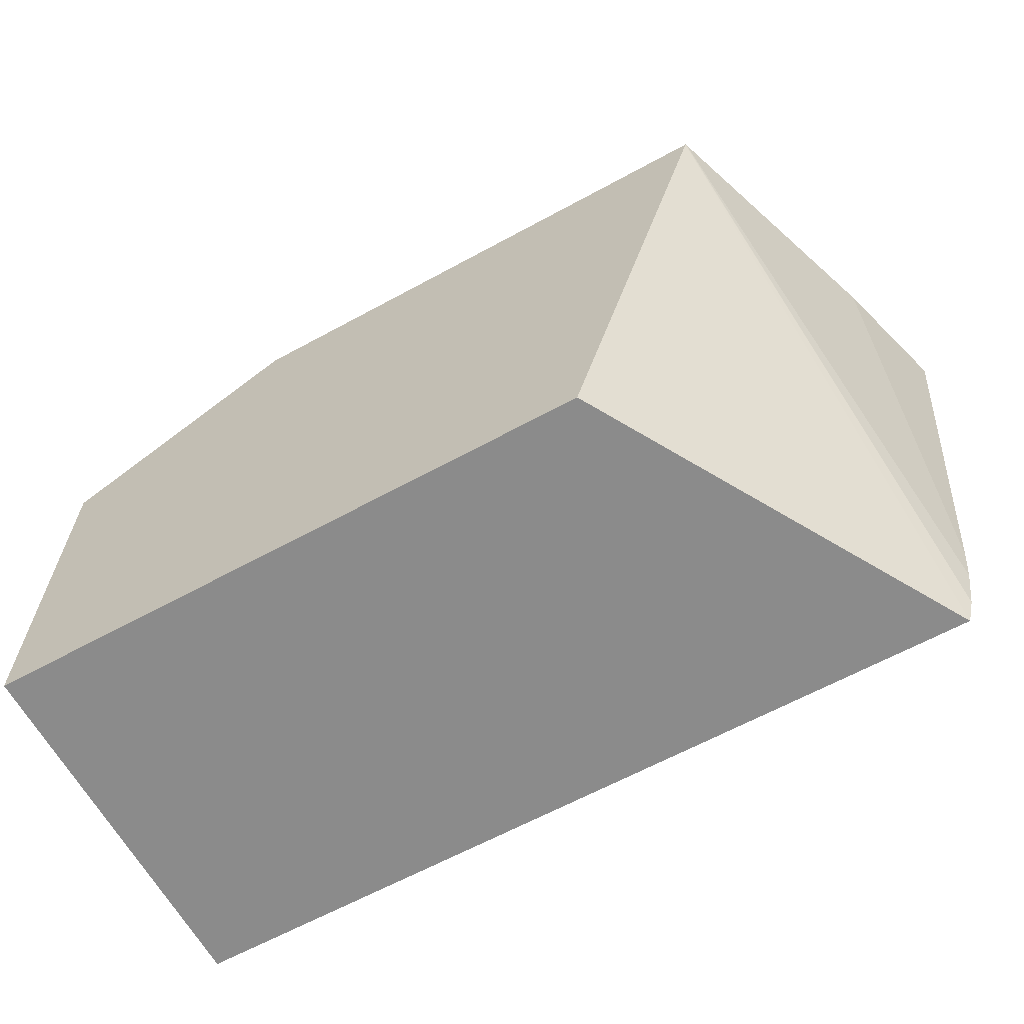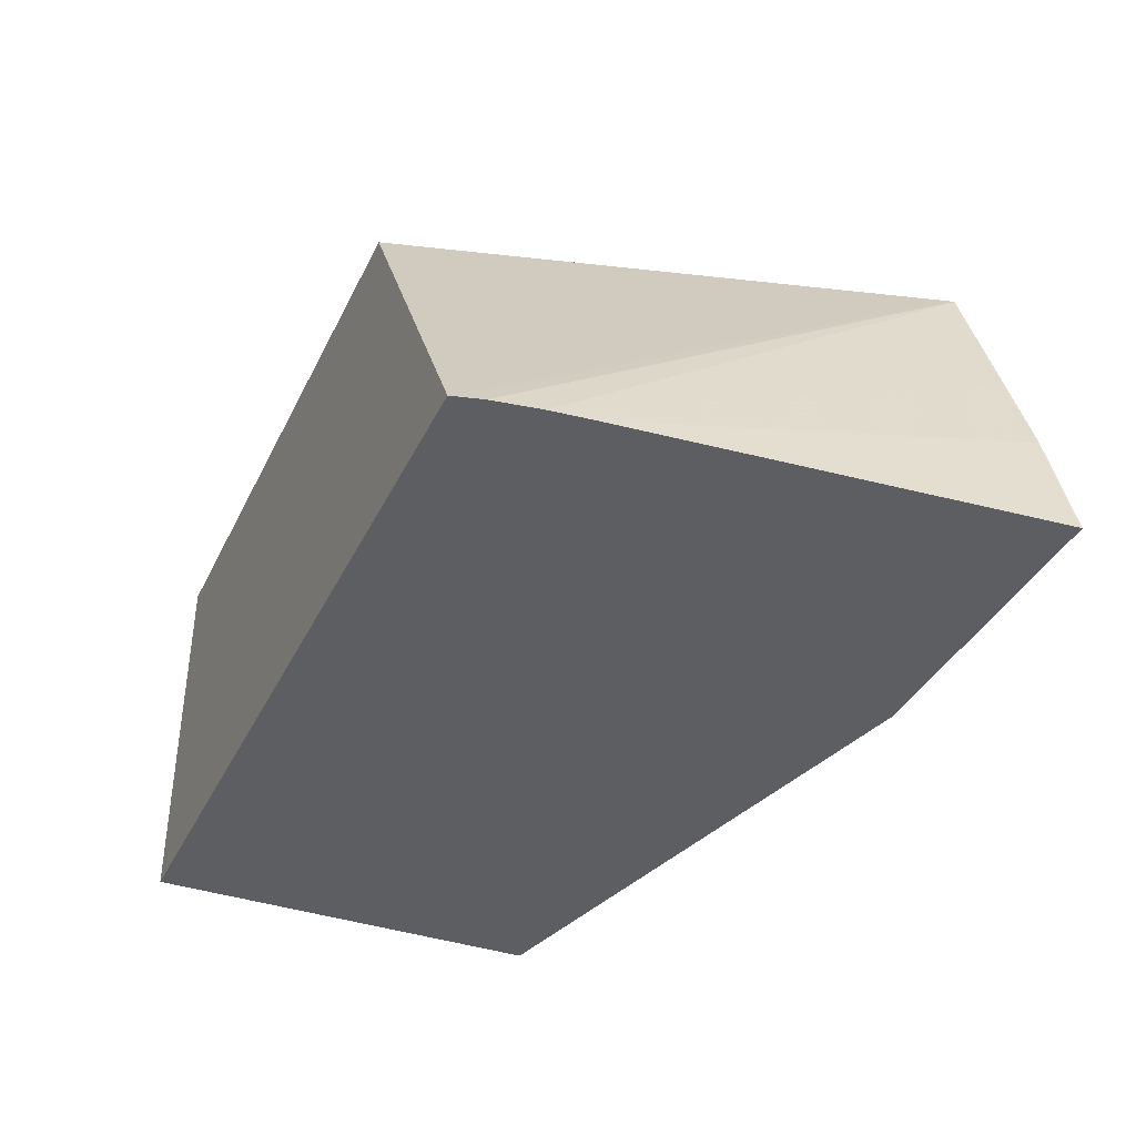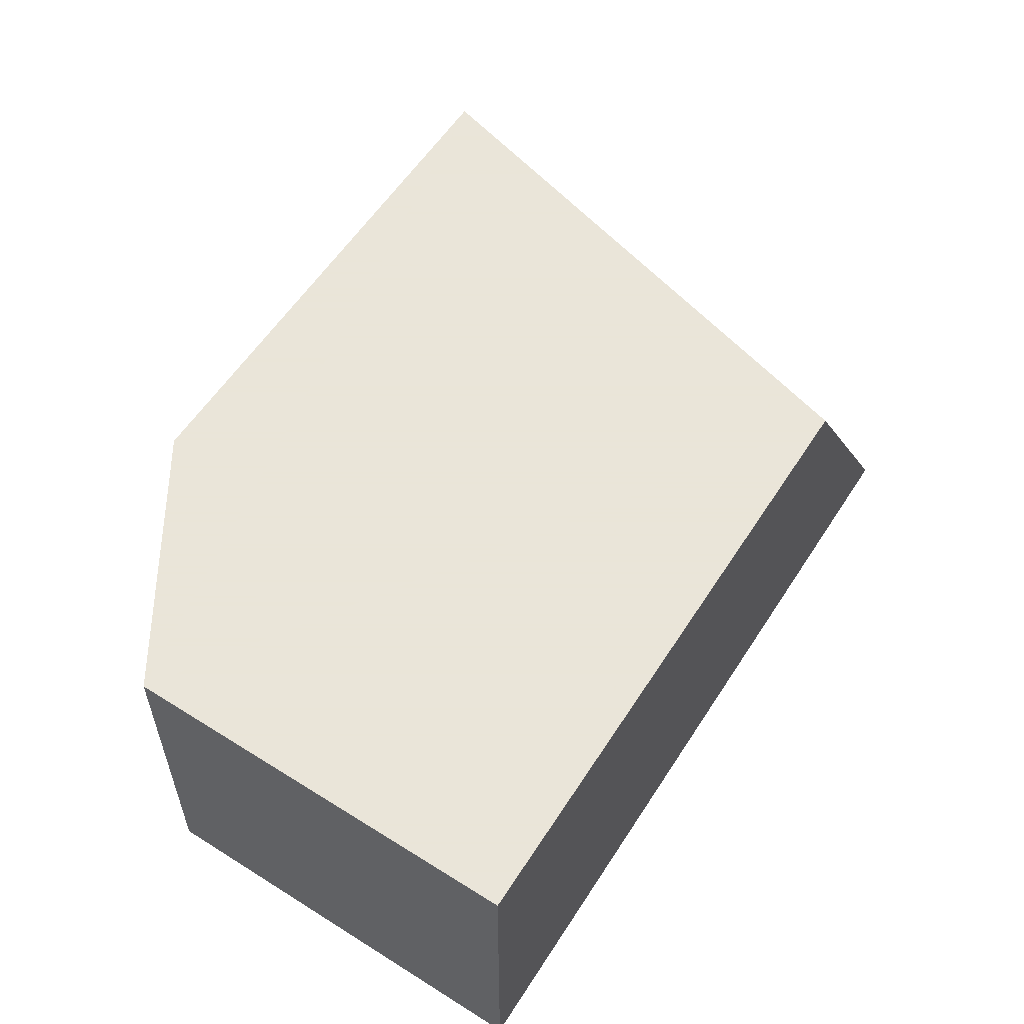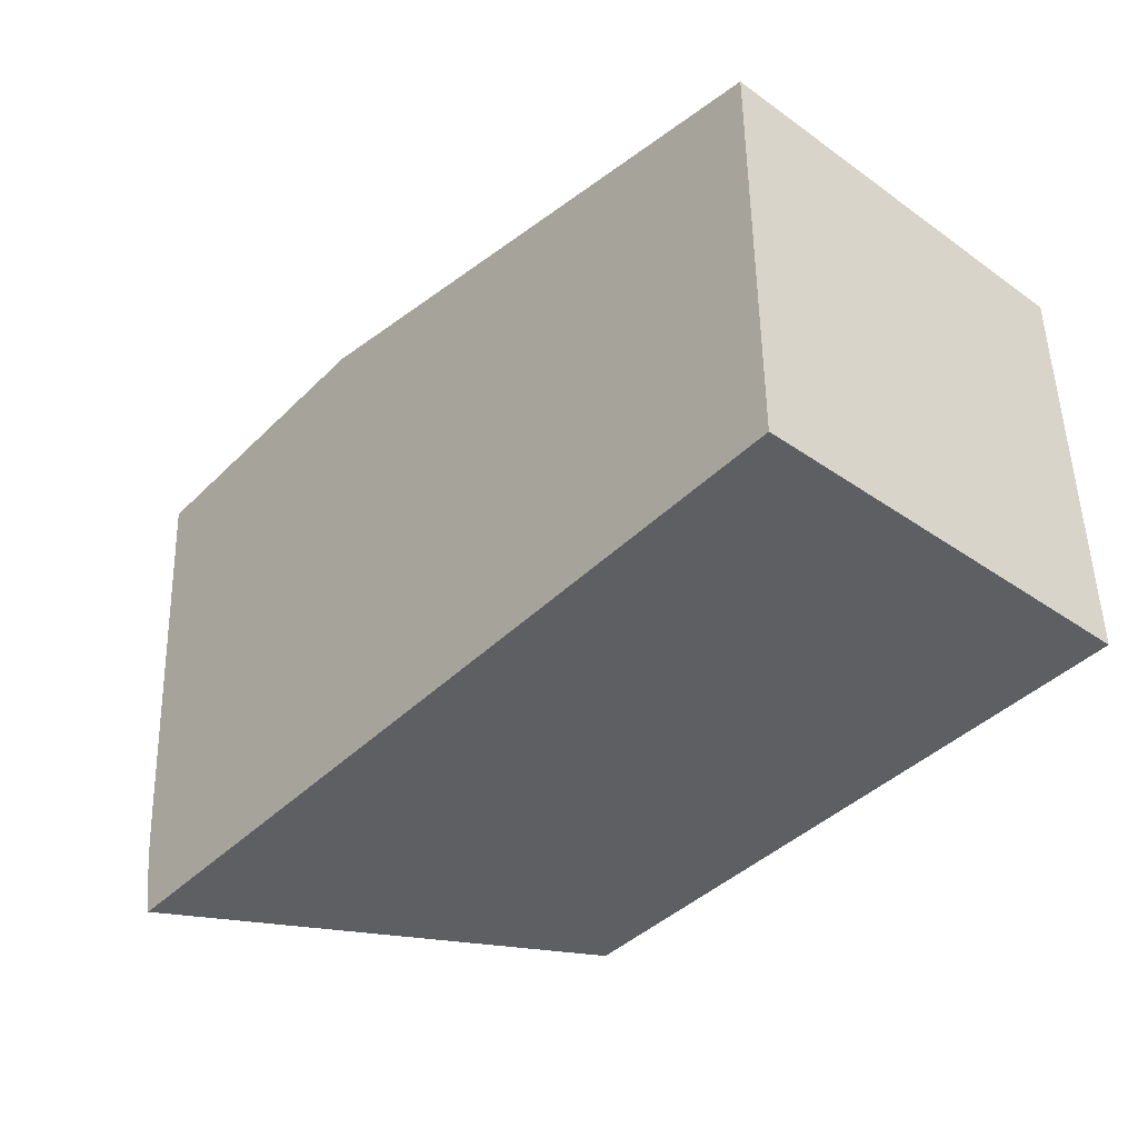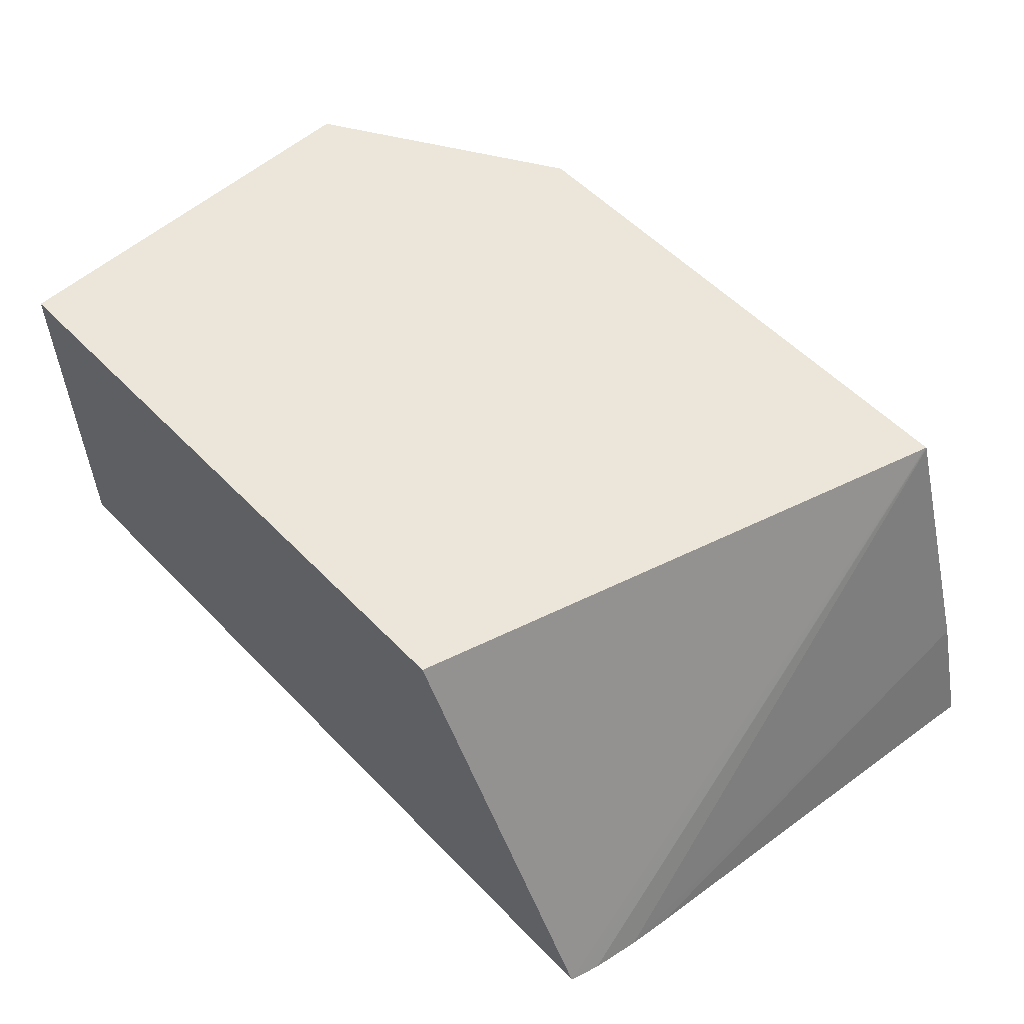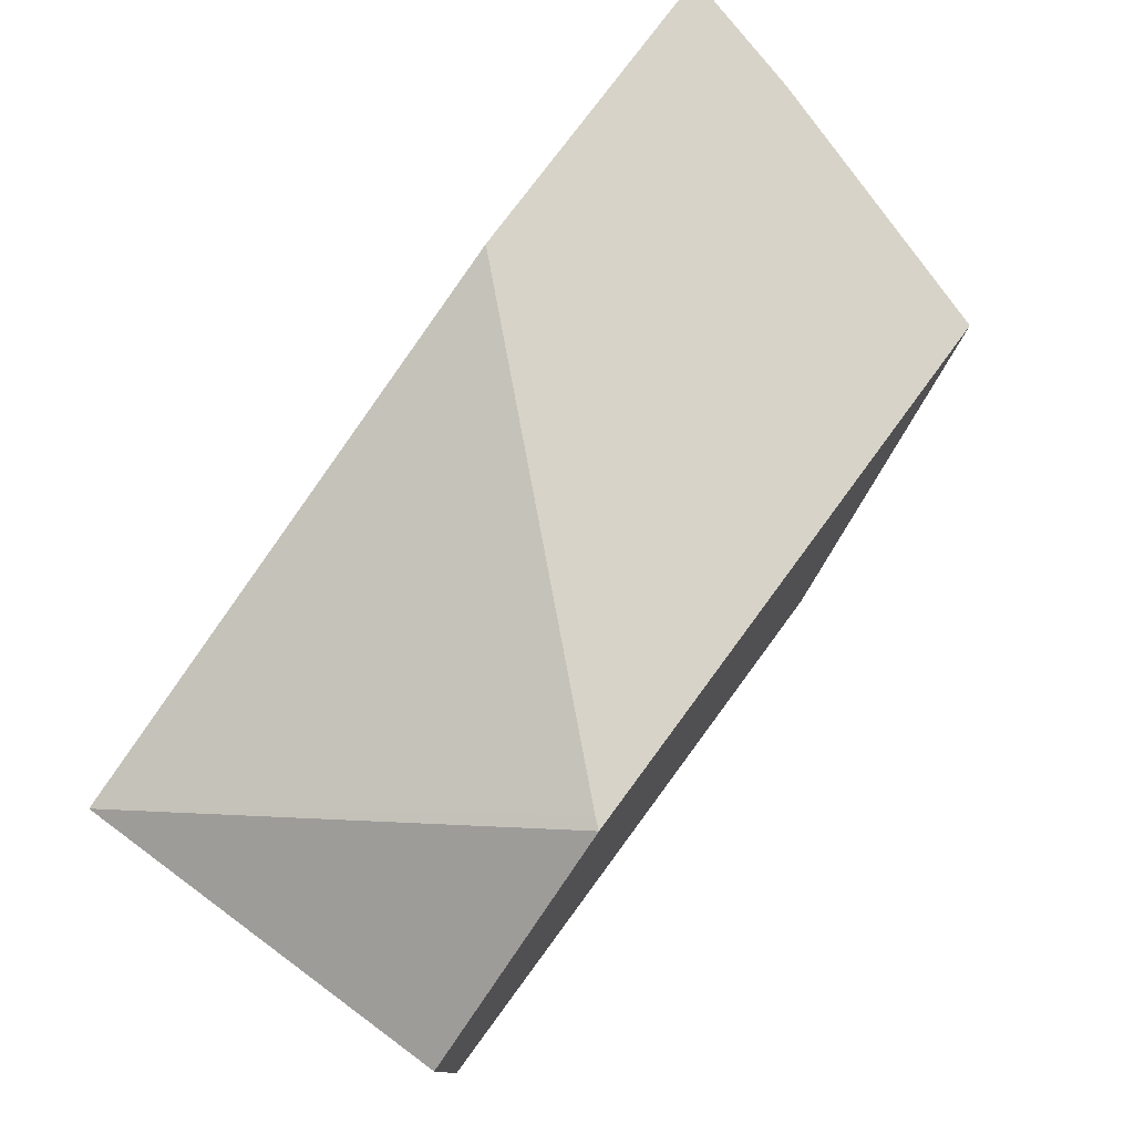
<metadata>
{"format":"obj","ext":"obj","renderer":"f3d","projection":"perspective","resolution":1024,"background":"white","views":[{"elev":-63.9,"azim":28.8,"up":"+Y"},{"elev":-37.7,"azim":66.1,"up":"+Z"},{"elev":58.6,"azim":-57.2,"up":"+Z"},{"elev":-41.1,"azim":-130.1,"up":"+Y"},{"elev":55.4,"azim":47.0,"up":"+Z"},{"elev":77.1,"azim":-53.6,"up":"+Y"}]}
</metadata>
<code>
v 0.03163 0.01035 0.05698
v 0.03042 0.01035 0.06116
v 0.0302 -0.004314 0.05698
v 0.0211 0.01035 0.05698
v 0.02933 0.01035 0.06433
v 0.03006 -0.005641 0.05698
v 0.001184 0.005781 0.05698
v 0.009487 0.01035 0.06946
v 0.02745 0.01035 0.06977
v 0.02979 -0.00724 0.05698
v 0.001184 -0.008243 0.05698
v 0.001184 0.005326 0.06981
v 0.009195 0.01035 0.06981
v 0.02743 0.01035 0.06981
v 0.0296 -0.00795 0.05698
v 0.02742 0.0103 0.06981
v 0.001184 -0.008243 0.06981
v 0.02952 -0.008243 0.05698
v 0.02218 -0.008243 0.06981
f 1 2 3
f 1 3 6
f 1 6 10
f 1 10 15
f 1 15 18
f 1 18 11
f 1 11 7
f 1 7 4
f 1 4 8
f 1 8 13
f 1 13 14
f 1 14 9
f 1 9 5
f 1 5 2
f 2 5 6
f 2 6 3
f 4 7 8
f 5 9 6
f 6 9 10
f 7 11 17
f 7 17 12
f 7 12 13
f 7 13 8
f 9 14 10
f 10 14 16
f 10 16 15
f 11 18 19
f 11 19 17
f 12 17 19
f 12 19 16
f 12 16 14
f 12 14 13
f 15 16 18
f 16 19 18

</code>
